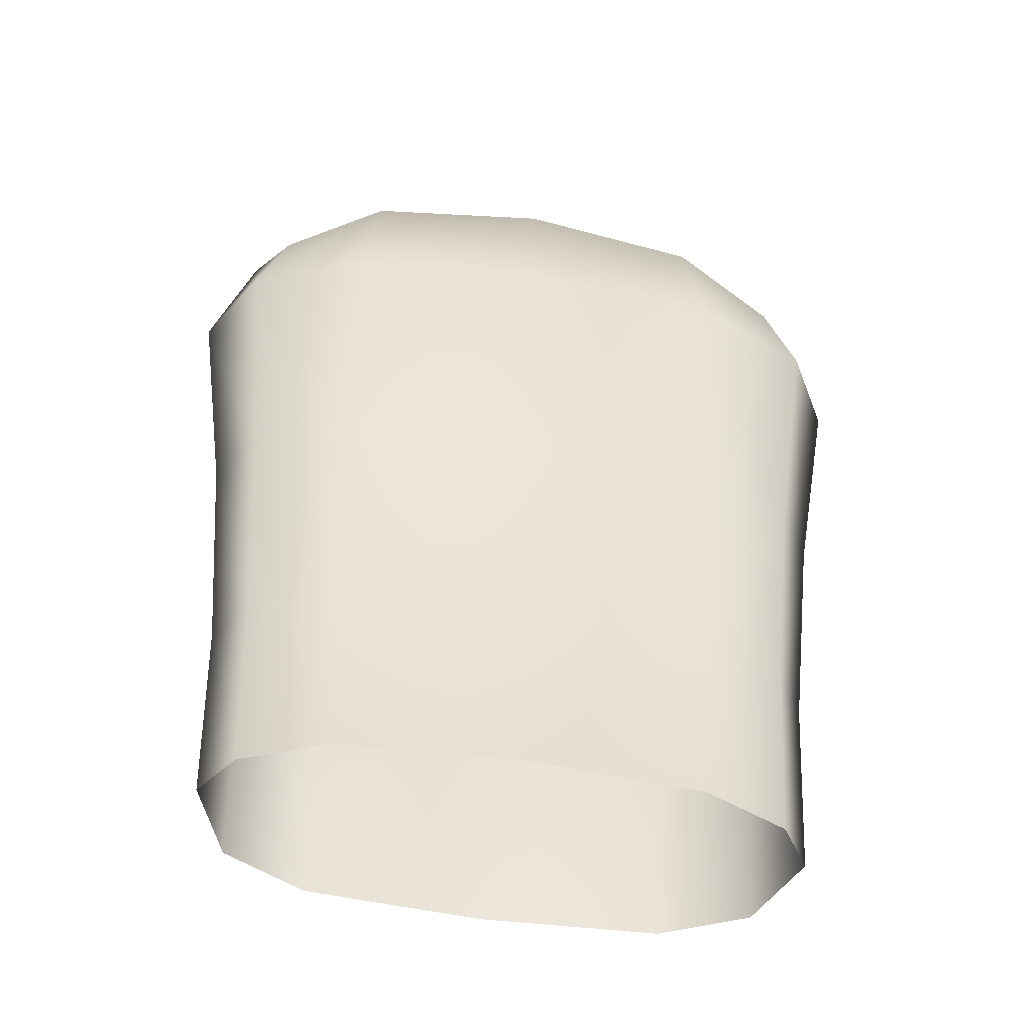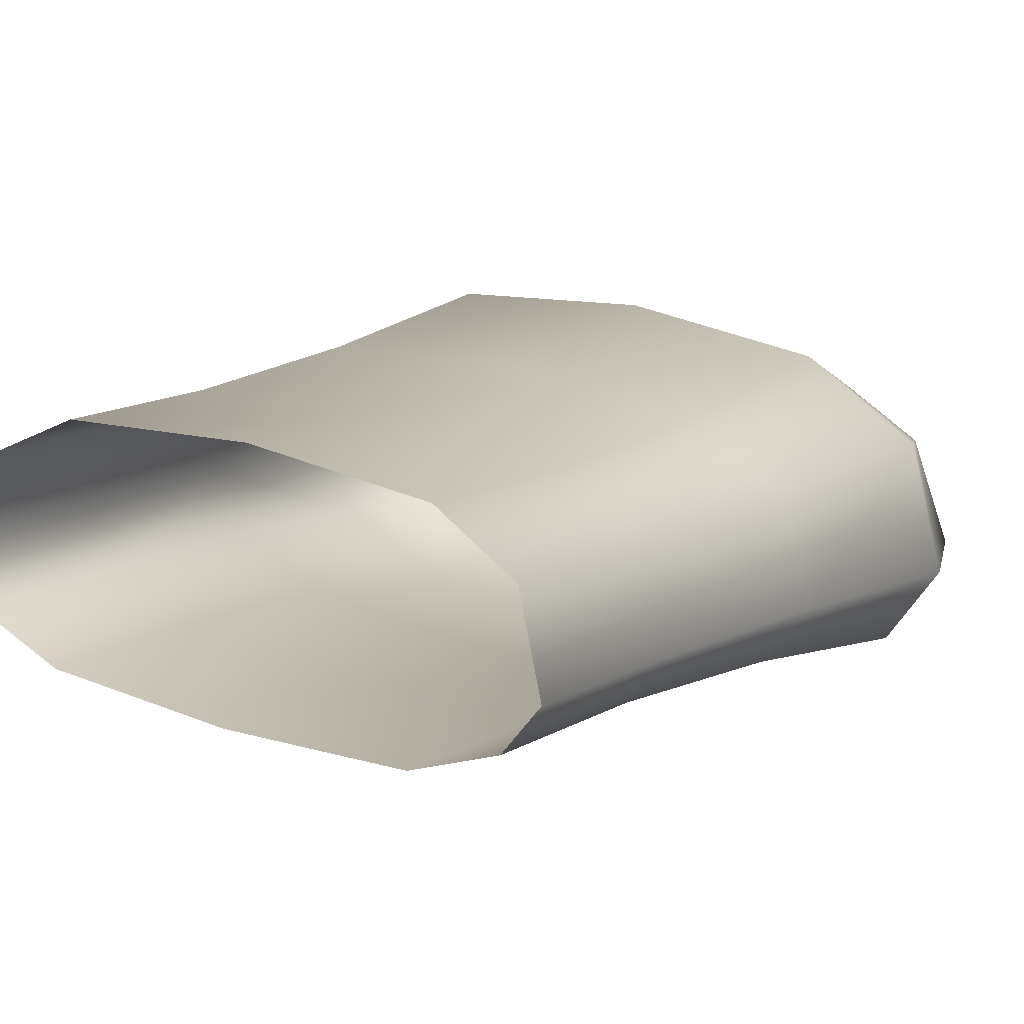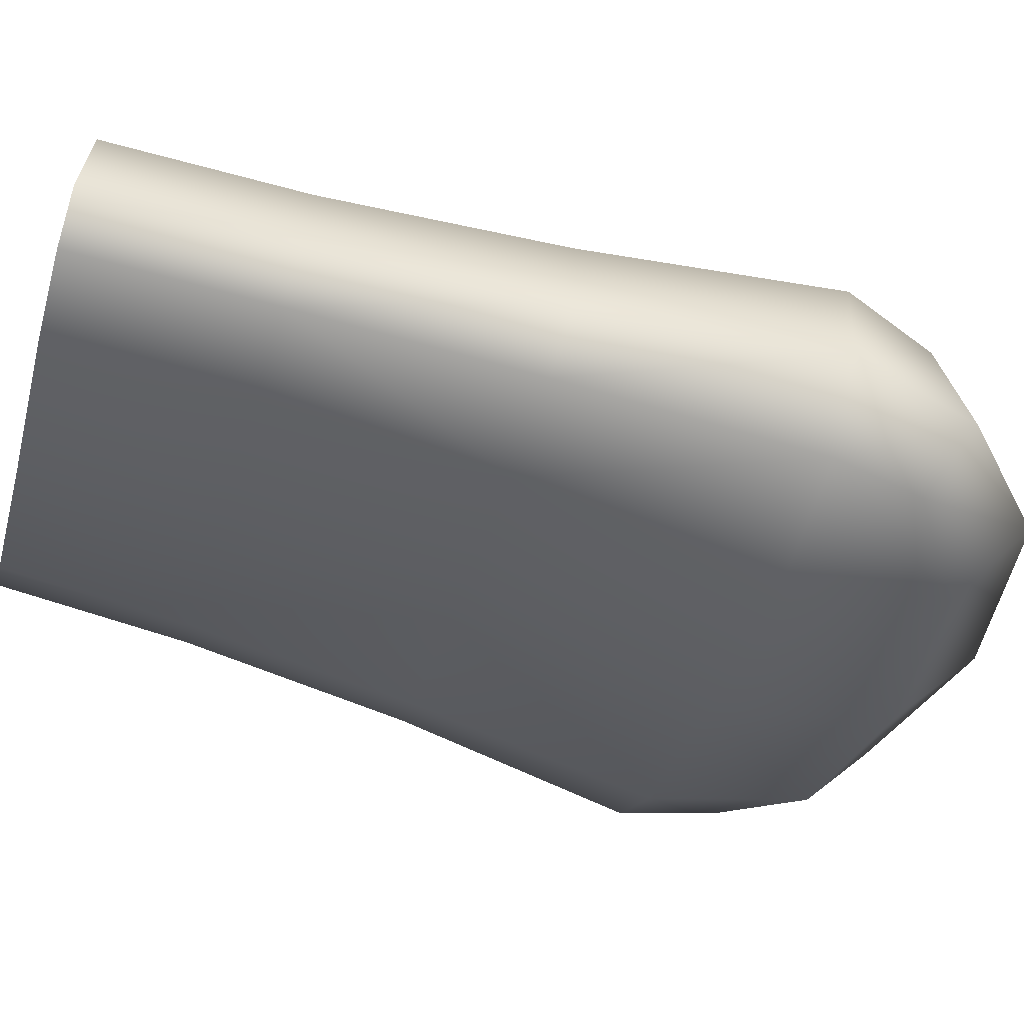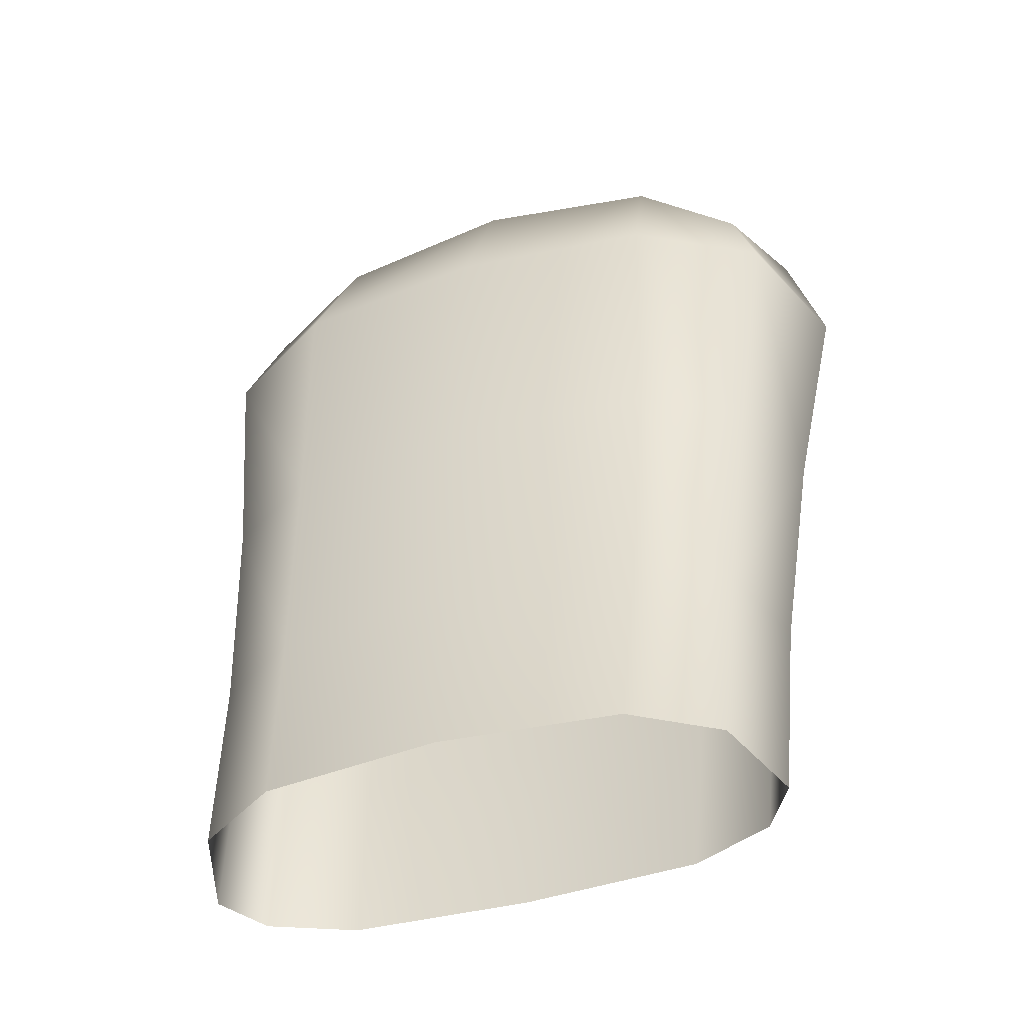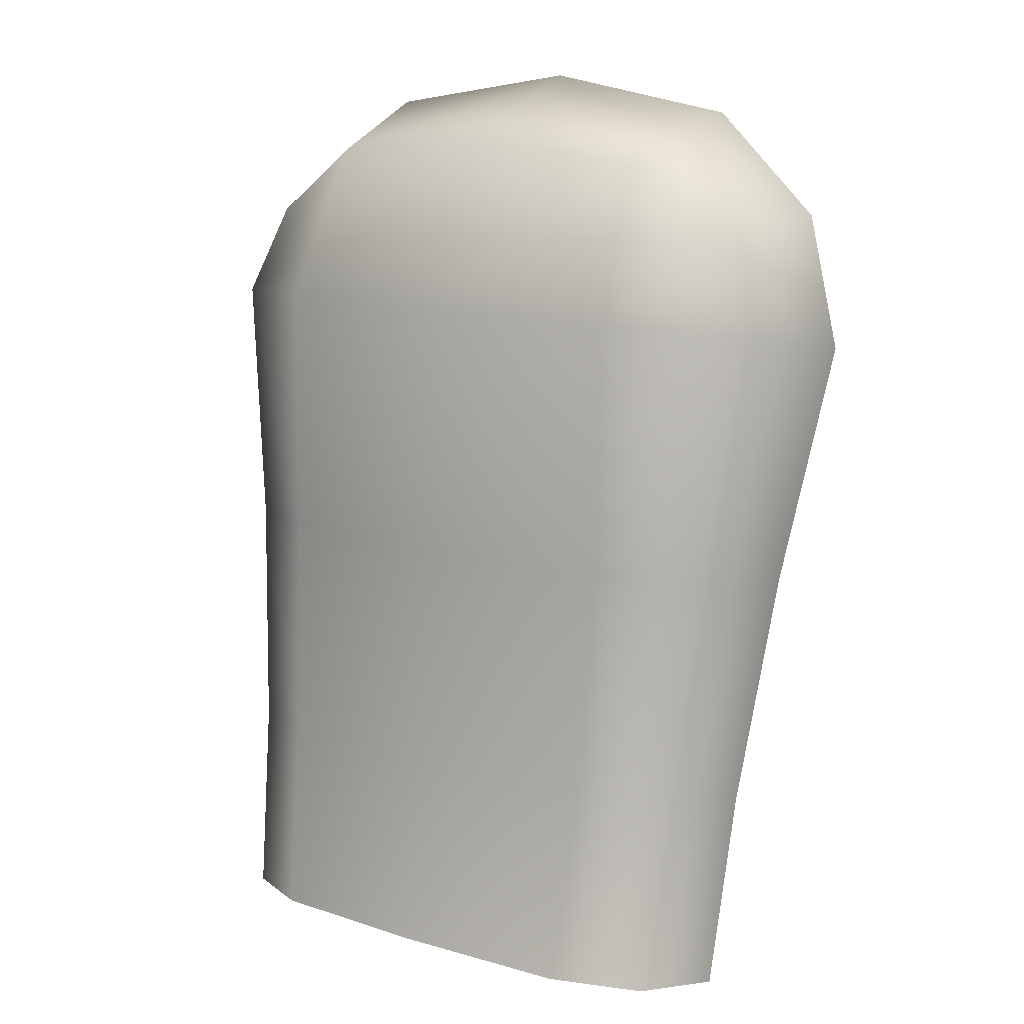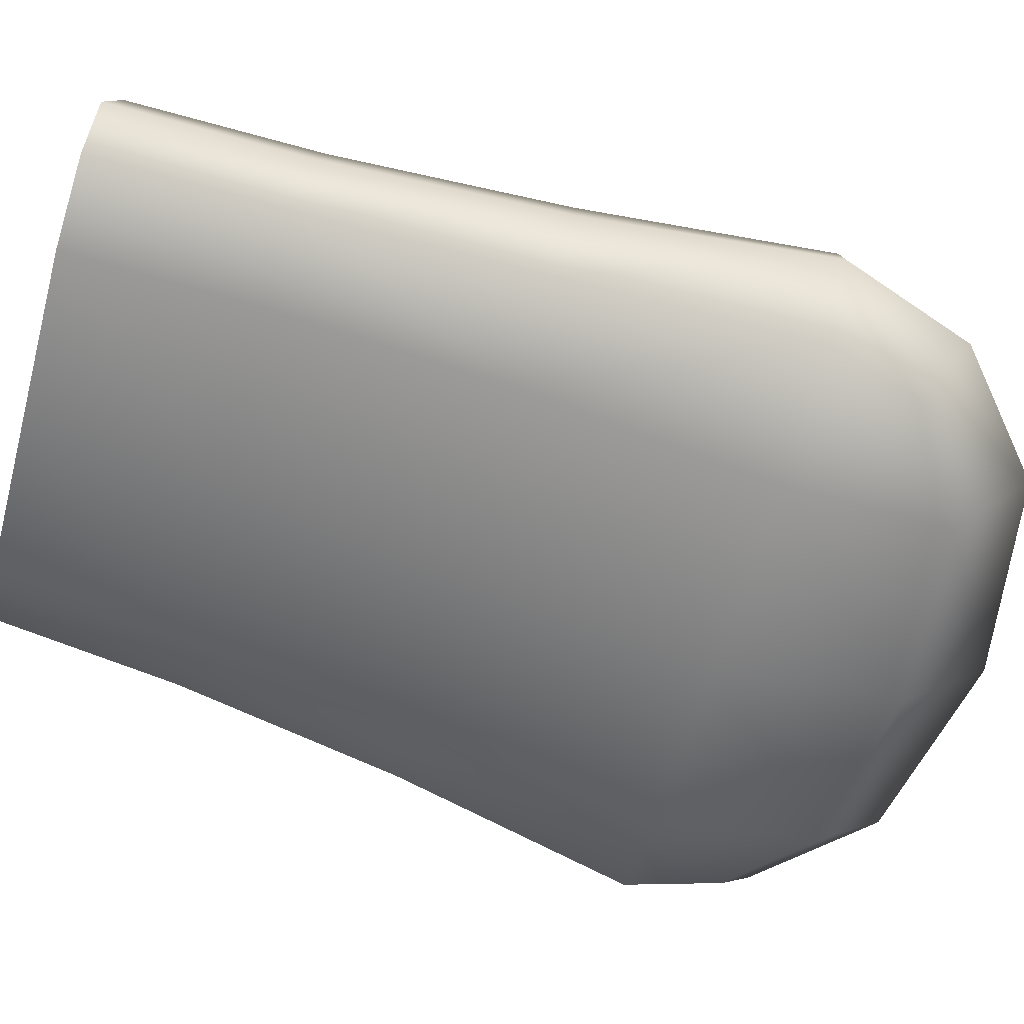
<metadata>
{"format":"obj","ext":"obj","renderer":"f3d","projection":"perspective","resolution":1024,"background":"white","views":[{"elev":-55.9,"azim":172.2,"up":"+Y"},{"elev":19.4,"azim":29.7,"up":"+Z"},{"elev":-38.5,"azim":74.9,"up":"+Z"},{"elev":-41.2,"azim":22.9,"up":"+Y"},{"elev":12.8,"azim":37.1,"up":"+Y"},{"elev":-60.2,"azim":74.5,"up":"+Z"}]}
</metadata>
<code>
g default
v 0.4649 1.264 -0.3806
v -0.02127 1.402 -0.4364
v -0.5037 1.268 -0.3472
v 0.4751 1.305 -0.09006
v -0.006771 1.46 -0.02424
v -0.4935 1.309 -0.05665
v 0.2907 1.372 -0.4263
v -0.01538 1.564 -0.2885
v 0.3038 1.425 -0.05259
v 0.5295 1.336 -0.2757
v -0.332 1.375 -0.4048
v -0.5602 1.342 -0.2381
v -0.3189 1.428 -0.03111
v 0.3352 1.505 -0.2926
v -0.366 1.508 -0.2684
v 0.5278 1.151 -0.0459
v 0.3285 1.168 0.07272
v -0.003285 1.174 0.1169
v -0.3374 1.171 0.09569
v -0.5445 1.157 -0.00891
v 0.5161 1.105 -0.3786
v 0.3099 1.094 -0.456
v -0.0239 1.092 -0.4692
v -0.356 1.097 -0.433
v -0.5562 1.11 -0.3416
v -0.6308 1.121 -0.2046
v 0.6001 1.115 -0.2471
v -0.006469 0.02104 0.1867
v 0.2923 0.0129 0.1541
v 0.4298 -0.002379 0.07268
v 0.4785 -0.02591 -0.07803
v 0.4217 -0.03487 -0.157
v 0.2795 -0.03848 -0.211
v -0.02072 -0.0359 -0.2184
v -0.3197 -0.03558 -0.1904
v -0.4579 -0.03061 -0.1266
v -0.509 -0.02113 -0.04397
v -0.4497 0.001885 0.103
v -0.3069 0.0158 0.1748
v -0.006404 0.344 0.1432
v 0.3064 0.3394 0.1096
v 0.4455 0.3278 0.02681
v 0.4949 0.3084 -0.128
v 0.4373 0.295 -0.2052
v 0.2935 0.2876 -0.2592
v -0.02079 0.2865 -0.2656
v -0.3338 0.2906 -0.2376
v -0.4735 0.2994 -0.1738
v -0.5255 0.3134 -0.09279
v -0.4654 0.3322 0.05823
v -0.3208 0.3425 0.1312
v -0.005404 0.7359 0.1171
v 0.3207 0.7356 0.07921
v 0.4792 0.7269 -0.01569
v 0.5362 0.7094 -0.1877
v 0.4698 0.6897 -0.2801
v 0.3059 0.6765 -0.3409
v -0.02178 0.6705 -0.3486
v -0.3481 0.6797 -0.3184
v -0.5073 0.6944 -0.2464
v -0.5669 0.7147 -0.1496
v -0.498 0.7316 0.01801
v -0.3333 0.7388 0.1018
g FoodLUpperCaninesOverbite
f 1 7 14 10
f 7 2 8 14
f 14 8 5 9
f 10 14 9 4
f 2 11 15 8
f 11 3 12 15
f 15 12 6 13
f 8 15 13 5
f 16 54 55 27
f 54 16 17 53
f 53 17 18 52
f 63 52 18 19
f 63 19 20 62
f 62 20 26 61
f 56 21 27 55
f 21 56 57 22
f 22 57 58 23
f 23 58 59 24
f 24 59 60 25
f 25 60 61 26
f 4 9 17 16
f 9 5 18 17
f 5 13 19 18
f 13 6 20 19
f 22 23 2 7
f 21 22 7 1
f 24 25 3 11
f 23 24 11 2
f 3 25 26 12
f 12 26 20 6
f 21 1 10 27
f 27 10 4 16
f 29 41 40 28
f 30 42 41 29
f 43 42 30 31
f 32 44 43 31
f 45 44 32 33
f 46 45 33 34
f 47 46 34 35
f 48 47 35 36
f 49 48 36 37
f 38 50 49 37
f 39 51 50 38
f 39 28 40 51
f 41 53 52 40
f 42 54 53 41
f 55 54 42 43
f 44 56 55 43
f 57 56 44 45
f 58 57 45 46
f 59 58 46 47
f 60 59 47 48
f 61 60 48 49
f 50 62 61 49
f 51 63 62 50
f 51 40 52 63

</code>
